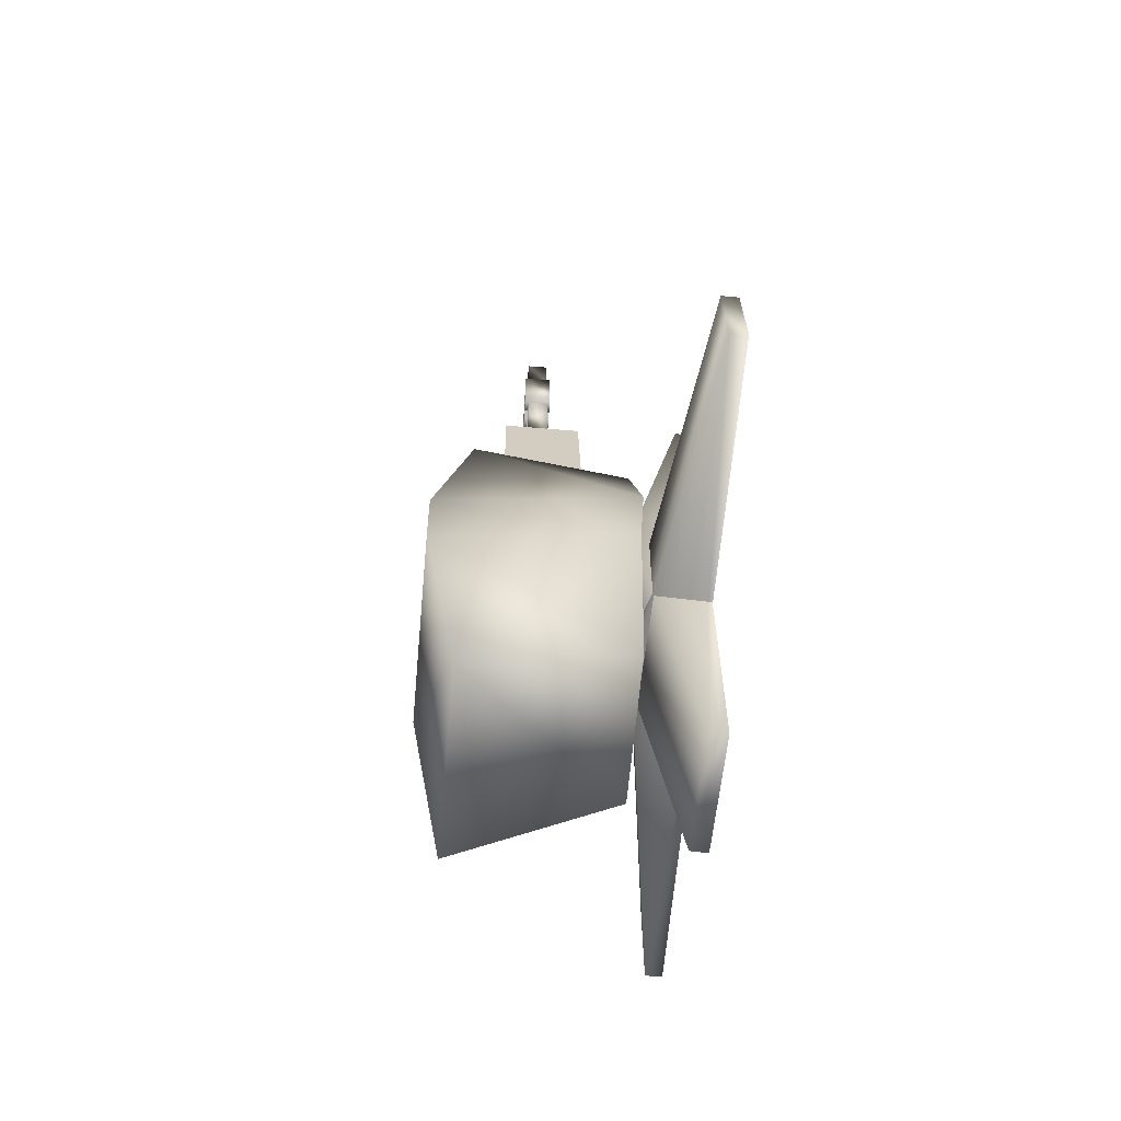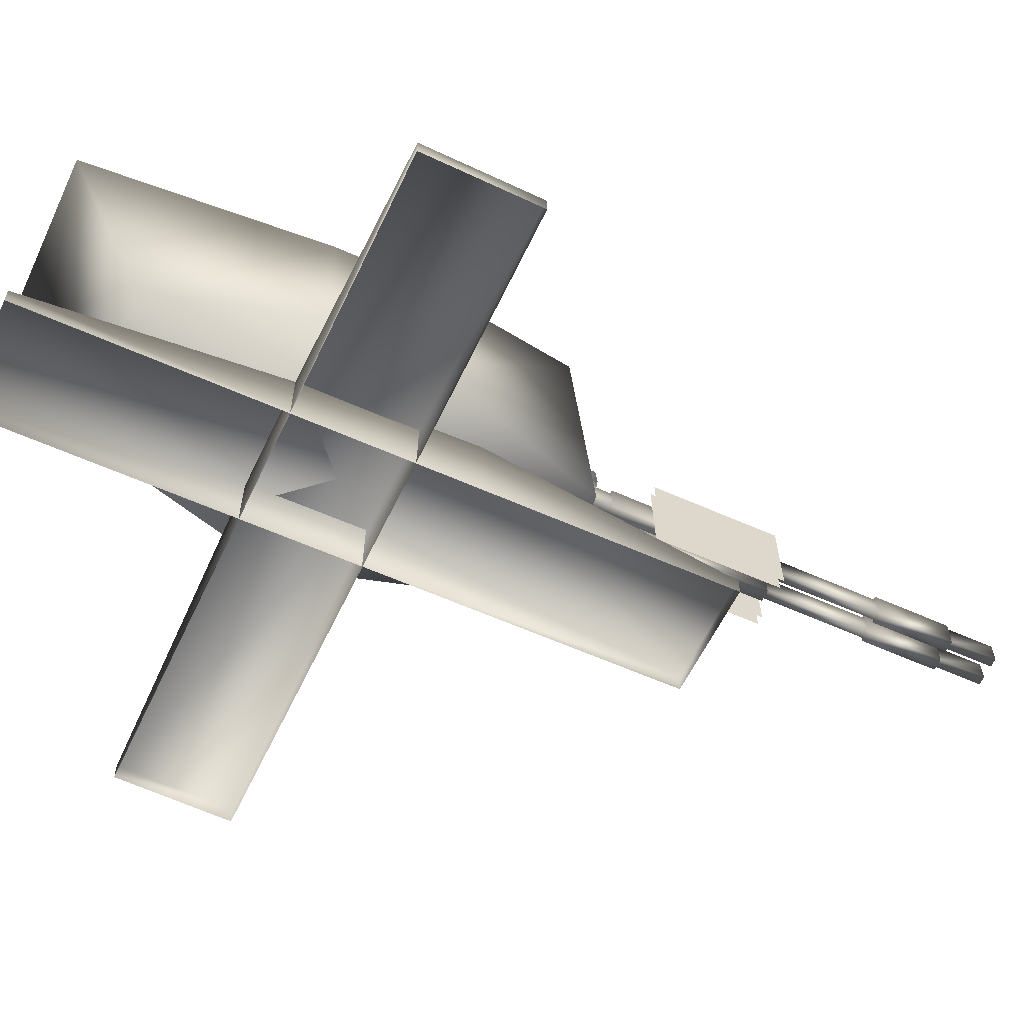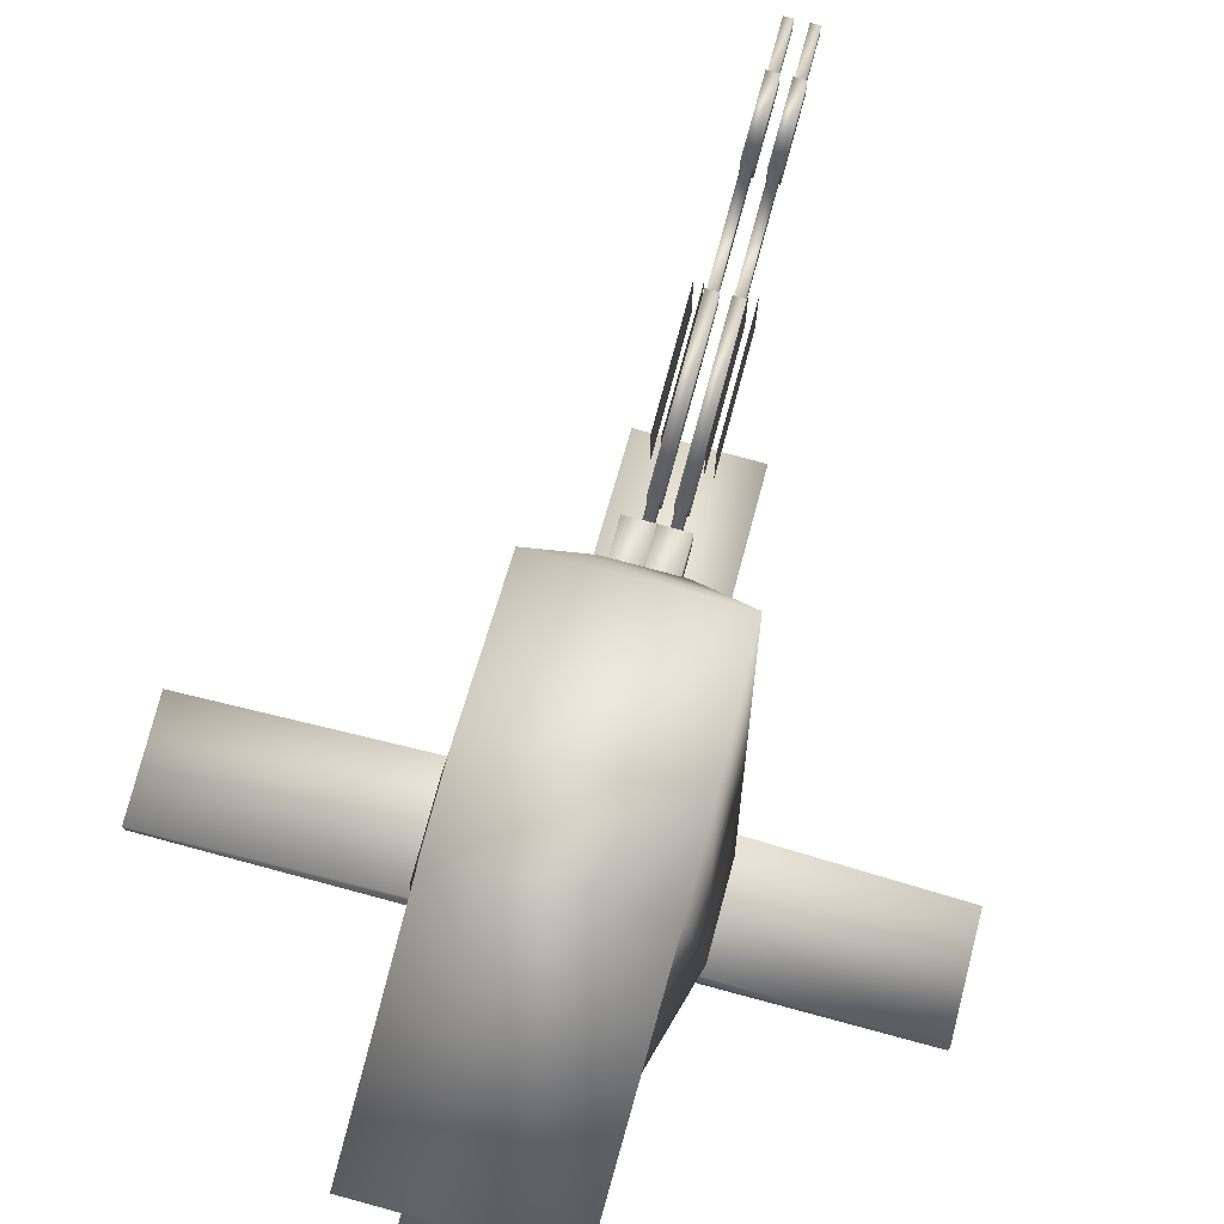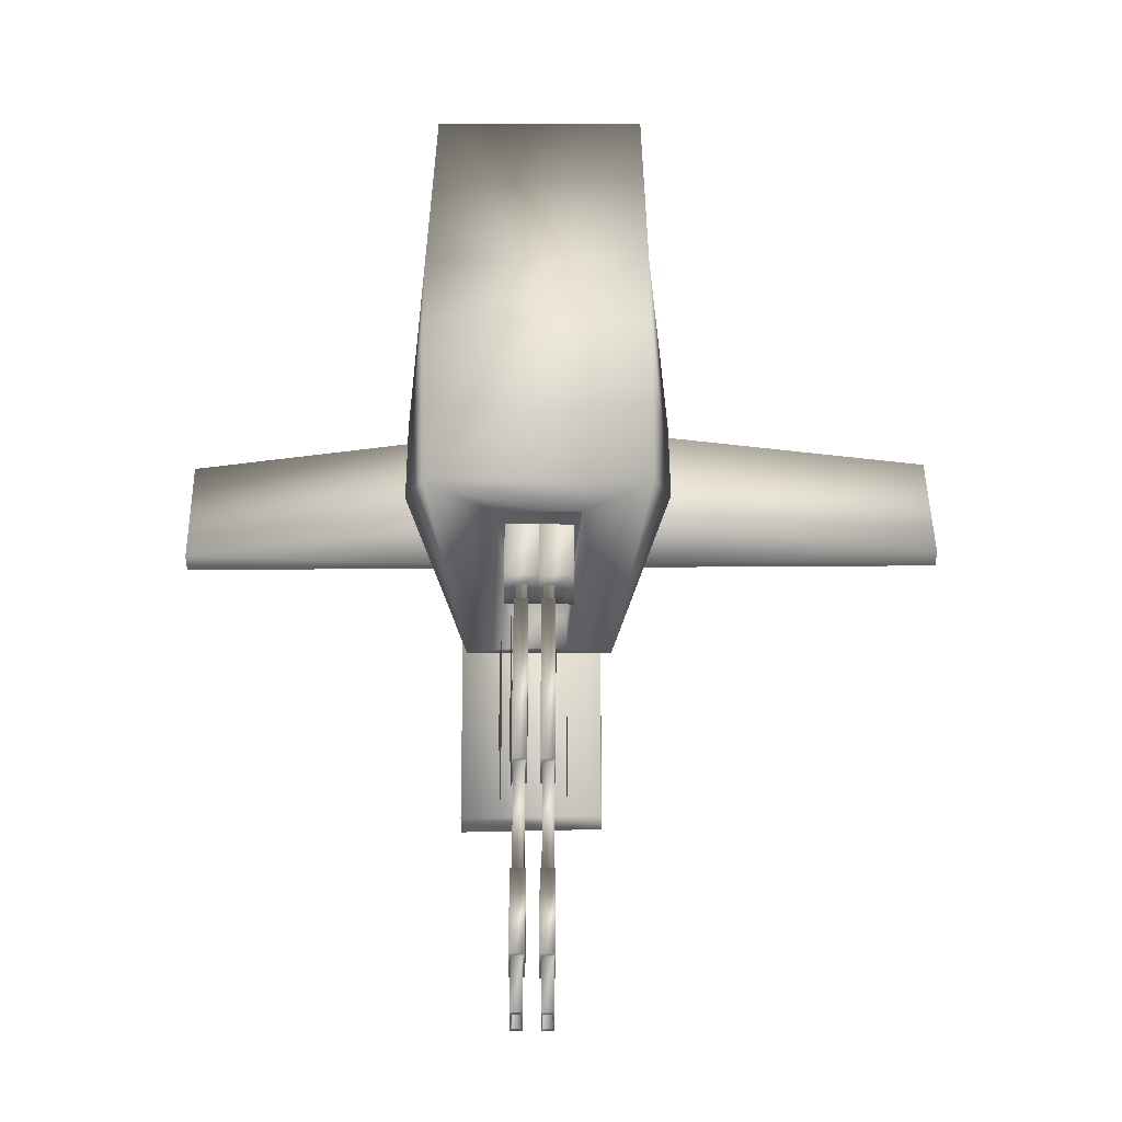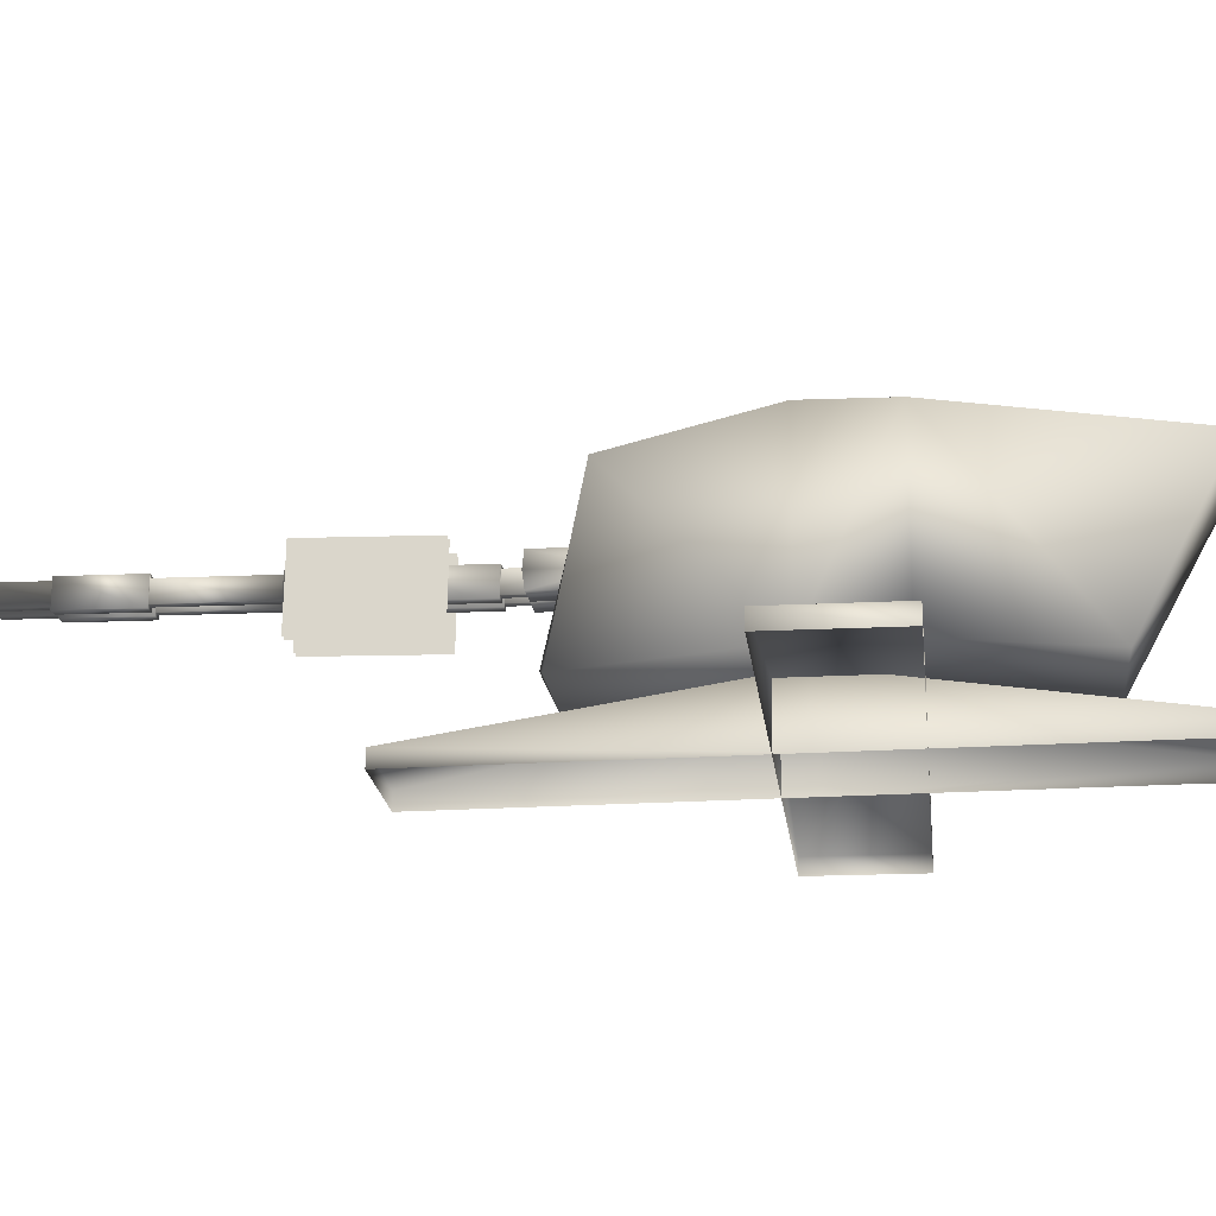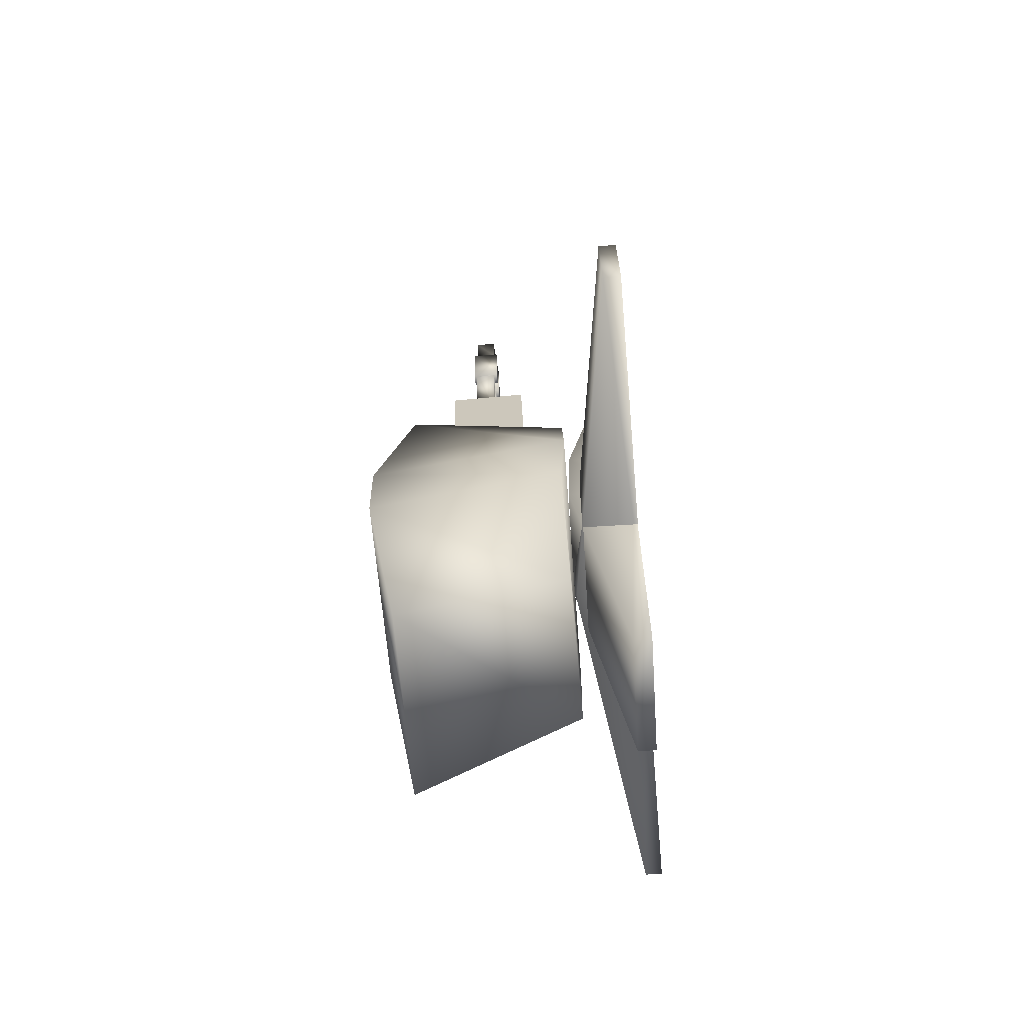
<metadata>
{"format":"obj","ext":"obj","renderer":"f3d","projection":"perspective","resolution":1024,"background":"white","views":[{"elev":-66.1,"azim":-95.3,"up":"+Z"},{"elev":-60.0,"azim":-115.1,"up":"+Y"},{"elev":76.3,"azim":-164.9,"up":"+Y"},{"elev":44.7,"azim":-0.2,"up":"+Y"},{"elev":-18.5,"azim":96.4,"up":"+Y"},{"elev":-67.0,"azim":-84.9,"up":"+Z"}]}
</metadata>
<code>
o anti_armoured_car_lod2.obj
g default
v -0.9356 0.0007169 -0.6606
v -0.9356 0.04885 -0.6606
v -0.9315 0.0007169 -0.3421
v -0.9315 0.04885 -0.3421
v -0.2332 0.1824 -0.1799
v -0.2294 0.04786 0.5083
v -0.228 -0.0002562 0.5083
v -0.2228 0.1902 -0.4253
v -0.2203 0.002078 -0.1809
v -0.2175 0.002905 -0.4253
v -0.2084 0.05419 -1.359
v -0.2071 0.006067 -1.359
v -0.001931 0.003582 -0.6621
v -0.001931 0.191 -0.6621
v 0.002171 0.191 -0.3436
v 0.002171 0.003582 -0.3436
v 0.08904 0.05686 0.5083
v 0.0904 0.008738 0.5083
v 0.09559 0.1992 -0.4253
v 0.1009 0.0119 -0.4253
v 0.11 0.06318 -1.359
v 0.1114 0.01506 -1.359
v 0.9317 0.006446 -0.6635
v 0.9317 0.05458 -0.6635
v 0.9358 0.006446 -0.345
v 0.9358 0.05458 -0.345
f 19 8 5
f 19 5 17
f 17 5 6
f 6 5 9
f 6 9 7
f 17 6 18
f 18 6 7
f 20 17 18
f 19 17 20
f 8 19 11
f 19 21 11
f 21 19 20
f 22 21 20
f 11 21 12
f 21 22 12
f 11 12 10
f 8 11 10
f 15 14 4
f 14 2 4
f 2 14 13
f 2 13 1
f 4 2 1
f 4 1 3
f 16 4 3
f 15 4 16
f 14 15 24
f 24 15 26
f 26 15 16
f 25 26 16
f 24 26 23
f 23 26 25
f 24 23 13
f 14 24 13
f 5 10 9
f 5 8 10
v -0.3821 0.1911 -0.4002
v -0.3821 0.2045 -0.6426
v -0.3213 0.7508 -0.3998
v -0.3213 0.7467 -0.6422
v -0.3111 0.647 0.02504
v -0.3107 0.647 -1.322
v -0.2575 0.1987 -1.081
v -0.2191 0.1987 0.1331
v -0.1499 0.5895 0.06674
v -0.1498 0.5386 0.01299
v -0.1147 0.2345 0.1531
v -0.1147 0.2635 0.08259
v 0.01237 0.2345 0.1533
v 0.01239 0.2635 0.08273
v 0.04754 0.5895 0.06695
v 0.04756 0.5386 0.0132
v 0.1167 0.1987 0.1335
v 0.1559 0.1987 -1.081
v 0.2089 0.647 0.0256
v 0.2093 0.647 -1.322
v 0.2125 0.7494 -0.3992
v 0.2126 0.7453 -0.6417
v 0.2724 0.1981 -0.3995
v 0.2725 0.1981 -0.642
f 43 34 49
f 49 34 27
f 47 29 31
f 47 31 45
f 42 36 40
f 36 38 40
f 47 45 49
f 45 43 49
f 32 46 44
f 33 32 44
f 30 32 33
f 28 30 33
f 50 49 27
f 28 50 27
f 30 29 48
f 29 47 48
f 48 47 49
f 50 48 49
f 31 29 27
f 34 31 27
f 29 30 28
f 29 28 27
f 33 44 50
f 28 33 50
f 30 48 32
f 32 48 46
f 46 48 44
f 44 48 50
f 39 37 34
f 39 34 43
f 41 39 43
f 45 41 43
f 31 35 41
f 45 31 41
f 37 35 34
f 35 31 34
f 40 38 37
f 40 37 39
f 41 42 40
f 41 40 39
f 35 36 42
f 41 35 42
f 36 35 38
f 38 35 37
v -0.1327 0.5584 0.7101
v -0.1327 0.3328 0.7147
v -0.1327 0.5512 0.3548
v -0.1327 0.3256 0.3593
v -0.1284 0.4143 0.1831
v -0.1284 0.4616 0.1897
v -0.1283 0.5089 0.1843
v -0.128 0.4137 -0.02145
v -0.1279 0.461 -0.01483
v -0.1279 0.5083 -0.02017
v -0.1101 0.5584 0.7101
v -0.1101 0.3328 0.7147
v -0.1101 0.3256 0.3593
v -0.1101 0.5512 0.3548
v -0.1085 0.4225 1.237
v -0.1084 0.5014 1.236
v -0.108 0.4202 1.019
v -0.1079 0.4991 1.018
v -0.1074 0.4171 0.7203
v -0.1073 0.496 0.7189
v -0.1063 0.412 0.243
v -0.1062 0.491 0.2417
v -0.1048 0.4334 1.374
v -0.1047 0.4932 1.373
v -0.1045 0.432 1.237
v -0.1044 0.4918 1.236
v -0.104 0.4297 1.019
v -0.1039 0.4895 1.018
v -0.1034 0.4266 0.7201
v -0.1033 0.4864 0.7191
v -0.1023 0.4215 0.2429
v -0.1022 0.4813 0.2419
v -0.1017 0.4184 -0.05777
v -0.1016 0.4782 -0.0588
v -0.1014 0.4414 1.374
v -0.1014 0.4852 1.373
v -0.1002 0.4353 0.7978
v -0.1001 0.4791 0.7971
v -0.08314 0.4411 1.374
v -0.08307 0.4849 1.373
v -0.08189 0.435 0.798
v -0.08182 0.4788 0.7972
v -0.07981 0.433 1.374
v -0.07972 0.4928 1.373
v -0.07951 0.4316 1.238
v -0.07942 0.4914 1.236
v -0.07904 0.4293 1.019
v -0.07895 0.4891 1.018
v -0.07839 0.4261 0.7203
v -0.0783 0.4859 0.7193
v -0.07736 0.4211 0.2431
v -0.07727 0.4809 0.242
v -0.0767 0.418 -0.0576
v -0.07661 0.4778 -0.05863
v -0.07553 0.4219 1.237
v -0.07541 0.5009 1.236
v -0.07506 0.4197 1.019
v -0.07494 0.4986 1.018
v -0.07441 0.4165 0.7205
v -0.07429 0.4954 0.7191
v -0.07337 0.4115 0.2433
v -0.07325 0.4904 0.2419
v -0.05007 0.4129 0.1836
v -0.05002 0.4602 0.1902
v -0.04994 0.5075 0.1849
v -0.04963 0.4123 -0.02089
v -0.04957 0.4596 -0.01427
v -0.04949 0.5069 -0.0196
v -0.04931 0.413 0.1836
v -0.04926 0.4603 0.1902
v -0.04918 0.5076 0.1849
v -0.04887 0.4124 -0.02092
v -0.04881 0.4597 -0.0143
v -0.04873 0.507 -0.01963
v -0.04717 0.4211 1.237
v -0.04706 0.5001 1.237
v -0.0467 0.4188 1.019
v -0.04658 0.4978 1.018
v -0.04605 0.4157 0.7208
v -0.04593 0.4946 0.7195
v -0.04502 0.4107 0.2436
v -0.0449 0.4896 0.2422
v -0.04346 0.4321 1.375
v -0.04337 0.4918 1.374
v -0.04316 0.4306 1.238
v -0.04307 0.4904 1.236
v -0.04269 0.4283 1.019
v -0.0426 0.4881 1.018
v -0.04204 0.4252 0.7207
v -0.04195 0.485 0.7197
v -0.04101 0.4202 0.2435
v -0.04092 0.48 0.2424
v -0.04035 0.417 -0.05721
v -0.04026 0.4768 -0.05824
v -0.04011 0.44 1.374
v -0.04005 0.4838 1.374
v -0.03886 0.4339 0.7984
v -0.0388 0.4777 0.7976
v -0.02182 0.4397 1.375
v -0.02175 0.4835 1.374
v -0.02057 0.4336 0.7985
v -0.0205 0.4774 0.7978
v -0.01849 0.4316 1.375
v -0.0184 0.4914 1.374
v -0.0182 0.4302 1.238
v -0.0181 0.49 1.236
v -0.01772 0.4279 1.019
v -0.01763 0.4877 1.018
v -0.01707 0.4248 0.7209
v -0.01698 0.4846 0.7198
v -0.01604 0.4198 0.2436
v -0.01595 0.4795 0.2426
v -0.01539 0.4166 -0.05704
v -0.0153 0.4764 -0.05807
v -0.01421 0.4206 1.238
v -0.01409 0.4995 1.237
v -0.01374 0.4183 1.02
v -0.01362 0.4972 1.018
v -0.01309 0.4151 0.7211
v -0.01297 0.4941 0.7197
v -0.0121 0.5512 0.3548
v -0.0121 0.3256 0.3593
v -0.0121 0.3328 0.7147
v -0.0121 0.5584 0.7101
v -0.01206 0.4101 0.2438
v -0.01194 0.489 0.2425
v 0.01056 0.3256 0.3593
v 0.01056 0.5512 0.3548
v 0.01056 0.3328 0.7147
v 0.01056 0.5584 0.7101
v 0.02906 0.4116 0.1841
v 0.02912 0.4589 0.1908
v 0.0292 0.5062 0.1854
v 0.02951 0.411 -0.02036
v 0.02956 0.4583 -0.01374
v 0.02964 0.5056 -0.01907
f 121 56 120
f 121 57 56
f 120 55 119
f 120 56 55
f 57 121 124
f 60 57 124
f 56 57 59
f 57 60 59
f 56 59 55
f 55 59 58
f 119 55 122
f 55 58 122
f 123 120 119
f 123 119 122
f 121 120 123
f 124 121 123
f 70 72 71
f 69 70 71
f 69 71 111
f 109 69 111
f 110 109 111
f 112 110 111
f 70 110 112
f 72 70 112
f 92 87 91
f 92 88 87
f 94 86 90
f 94 74 86
f 85 86 73
f 86 74 73
f 89 85 73
f 89 73 93
f 94 90 89
f 94 89 93
f 90 86 92
f 86 88 92
f 88 86 87
f 86 85 87
f 87 85 91
f 85 89 91
f 90 92 91
f 89 90 91
f 66 68 67
f 65 66 67
f 104 102 103
f 102 101 103
f 65 67 107
f 105 65 107
f 84 82 104
f 82 102 104
f 106 105 107
f 108 106 107
f 81 82 83
f 82 84 83
f 66 106 108
f 68 66 108
f 101 81 103
f 81 83 103
f 94 93 95
f 96 94 95
f 100 98 99
f 98 97 99
f 74 94 96
f 76 74 96
f 80 78 100
f 78 98 100
f 74 76 75
f 73 74 75
f 77 78 79
f 78 80 79
f 73 75 95
f 93 73 95
f 97 77 99
f 77 79 99
f 110 80 100
f 110 70 80
f 79 80 69
f 80 70 69
f 99 79 69
f 99 69 109
f 110 100 99
f 110 99 109
f 68 108 78
f 78 108 98
f 78 77 67
f 68 78 67
f 67 97 107
f 77 97 67
f 98 108 97
f 97 108 107
f 106 95 105
f 106 96 95
f 95 75 65
f 95 65 105
f 76 66 65
f 75 76 65
f 106 76 96
f 106 66 76
f 72 112 82
f 82 112 102
f 102 112 101
f 101 112 111
f 81 101 71
f 71 101 111
f 82 81 71
f 72 82 71
f 183 114 182
f 183 115 114
f 182 113 181
f 182 114 113
f 115 183 186
f 118 115 186
f 114 115 117
f 115 118 117
f 113 117 116
f 114 117 113
f 181 113 184
f 113 116 184
f 185 182 181
f 185 181 184
f 183 182 185
f 186 183 185
f 130 132 131
f 129 130 131
f 129 131 175
f 169 129 175
f 170 169 175
f 176 170 175
f 130 170 176
f 132 130 176
f 152 147 151
f 152 148 147
f 154 146 150
f 154 134 146
f 145 146 133
f 146 134 133
f 149 145 133
f 149 133 153
f 154 150 149
f 154 149 153
f 150 146 152
f 146 148 152
f 148 146 147
f 146 145 147
f 147 145 151
f 145 149 151
f 150 152 151
f 149 150 151
f 126 128 127
f 125 126 127
f 164 162 163
f 162 161 163
f 125 127 167
f 165 125 167
f 142 162 164
f 144 142 164
f 166 165 167
f 168 166 167
f 141 142 143
f 142 144 143
f 126 166 168
f 128 126 168
f 161 141 163
f 141 143 163
f 154 153 155
f 156 154 155
f 160 158 159
f 158 157 159
f 134 154 156
f 136 134 156
f 140 138 160
f 138 158 160
f 134 136 135
f 133 134 135
f 137 138 139
f 138 140 139
f 133 135 155
f 153 133 155
f 157 137 159
f 137 139 159
f 170 140 160
f 170 130 140
f 139 140 129
f 140 130 129
f 159 139 129
f 159 129 169
f 170 159 169
f 170 160 159
f 128 168 138
f 138 168 158
f 138 137 127
f 128 138 127
f 127 157 167
f 137 157 127
f 158 168 157
f 157 168 167
f 166 155 165
f 166 156 155
f 155 135 125
f 155 125 165
f 136 126 125
f 135 136 125
f 166 136 156
f 166 126 136
f 132 176 142
f 142 176 162
f 162 176 161
f 161 176 175
f 141 161 131
f 131 161 175
f 142 141 131
f 132 142 131
f 178 180 179
f 178 179 177
f 174 171 173
f 173 171 172
f 52 53 54
f 51 53 52
f 64 61 62
f 64 62 63

</code>
